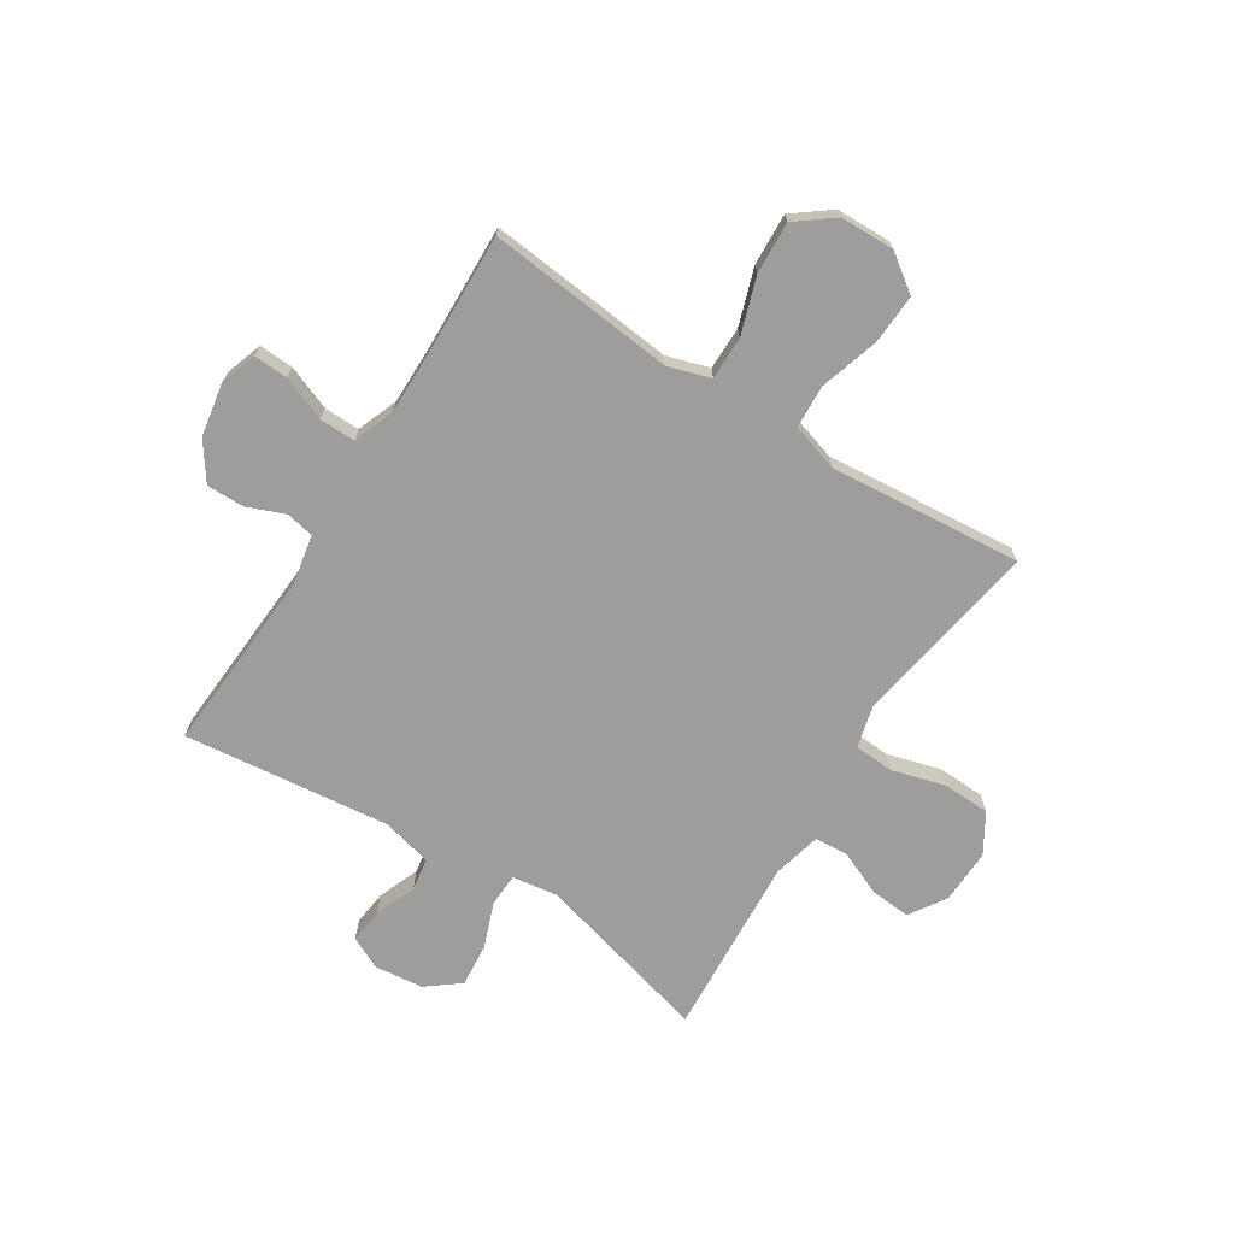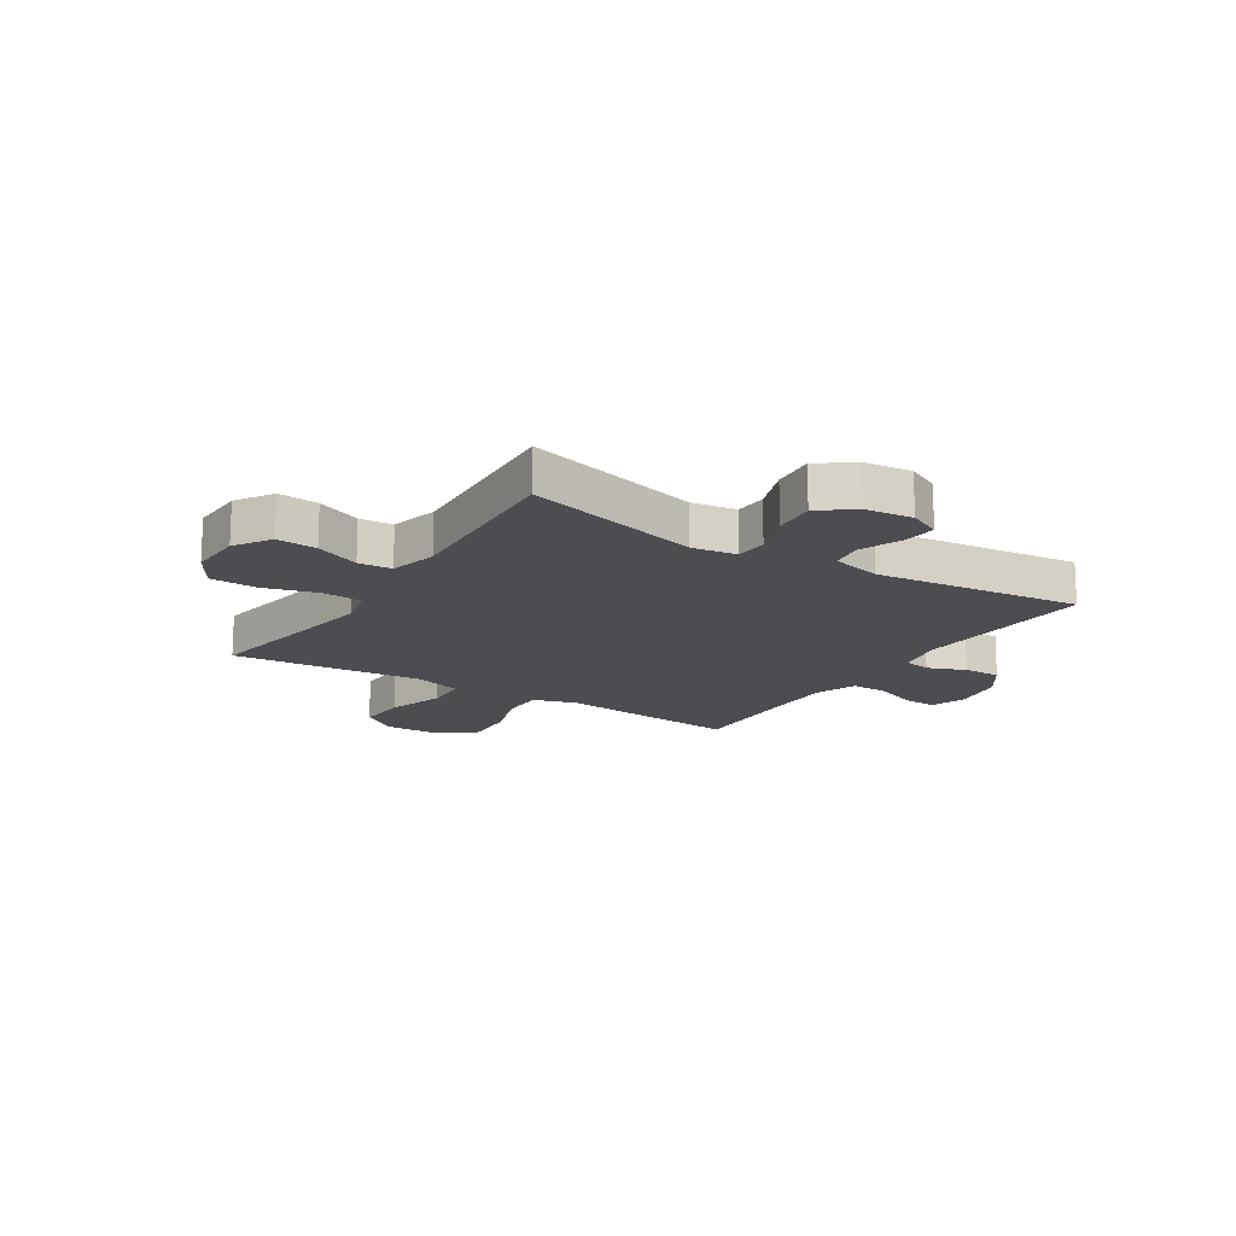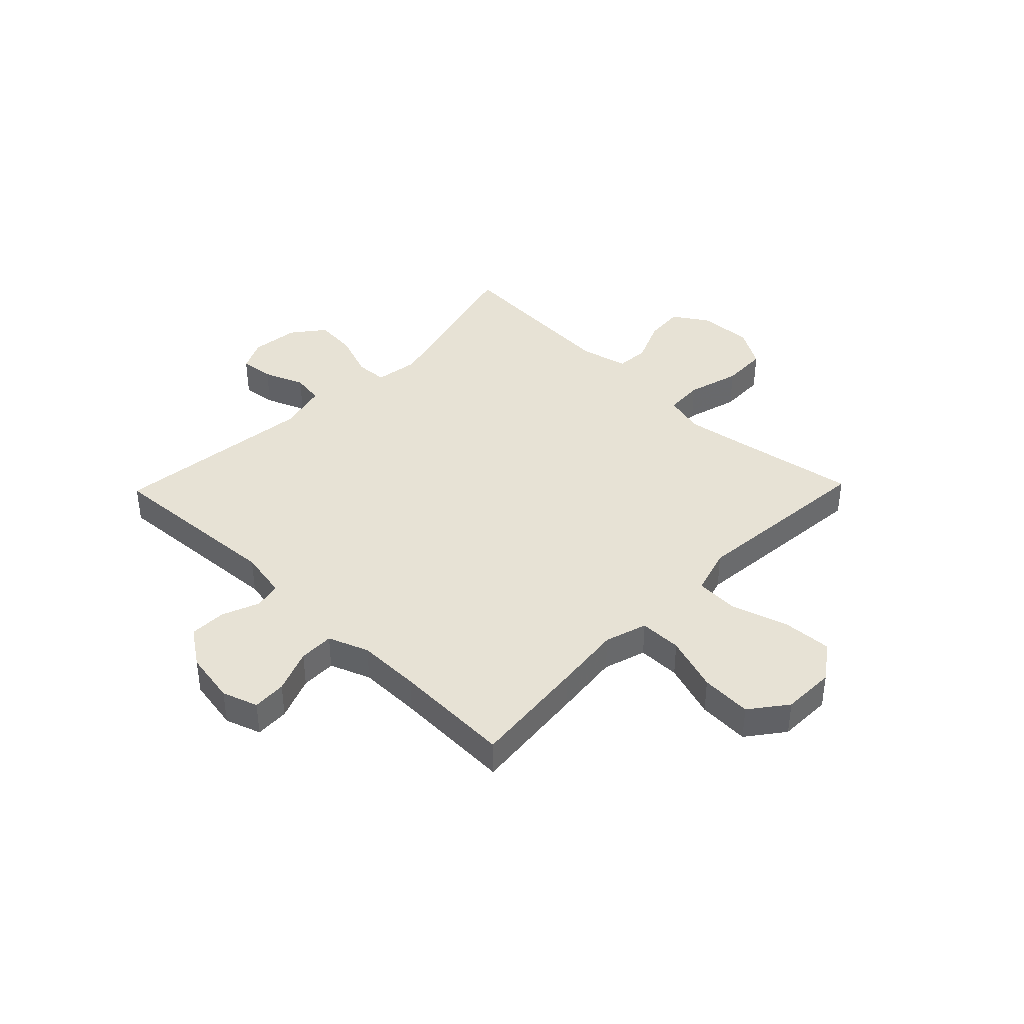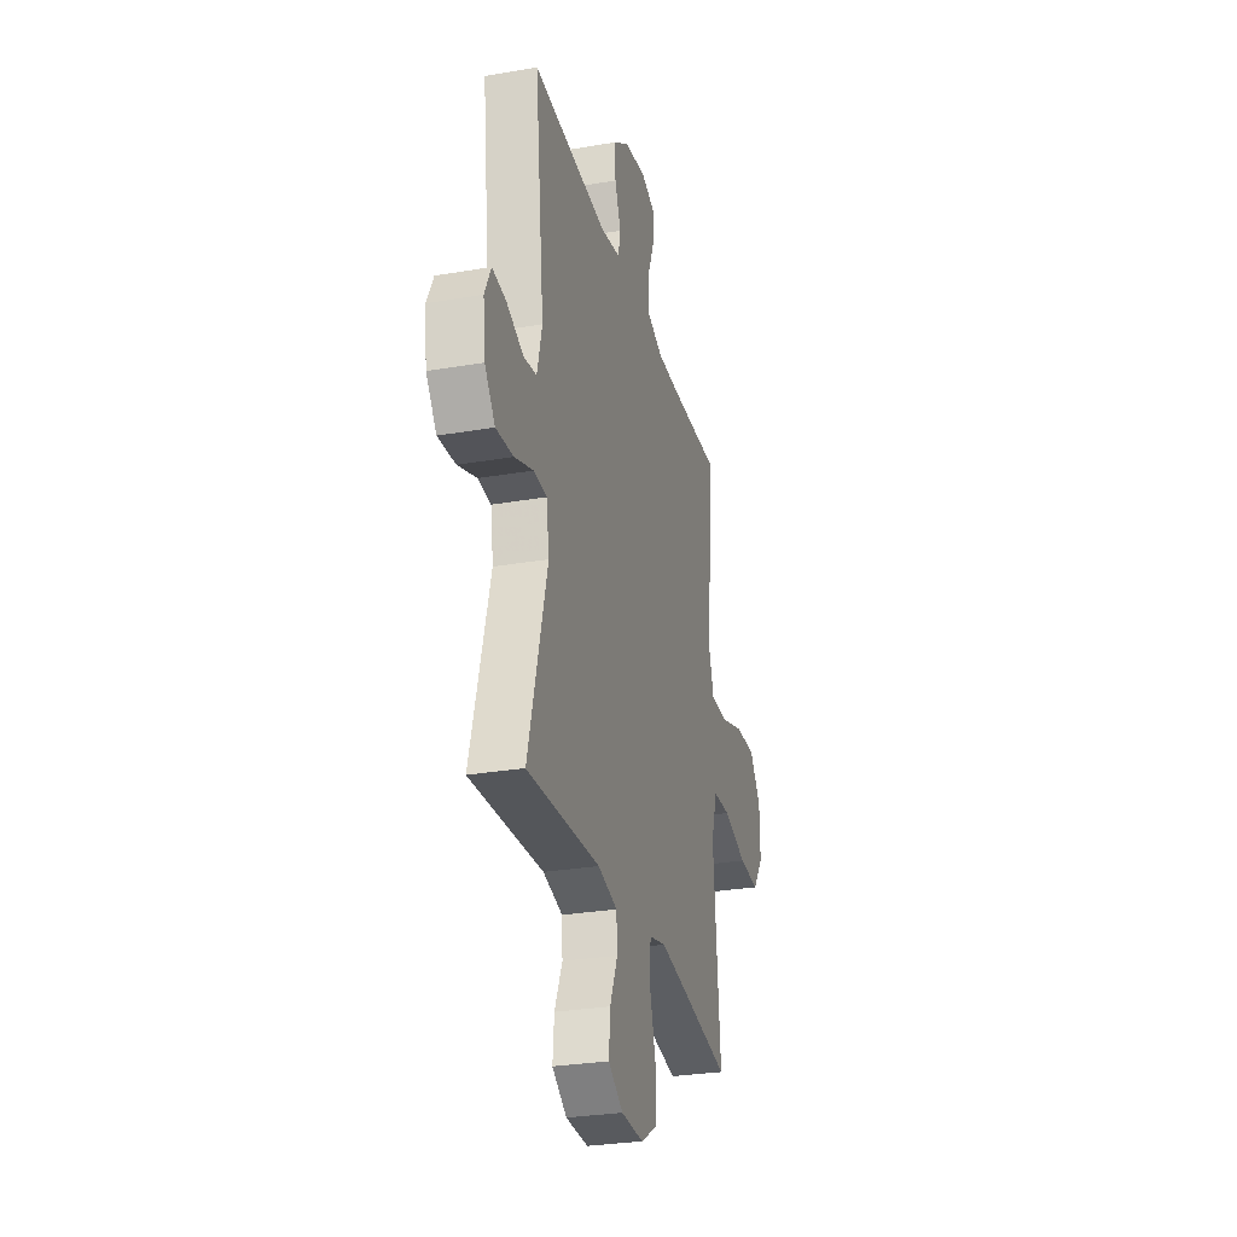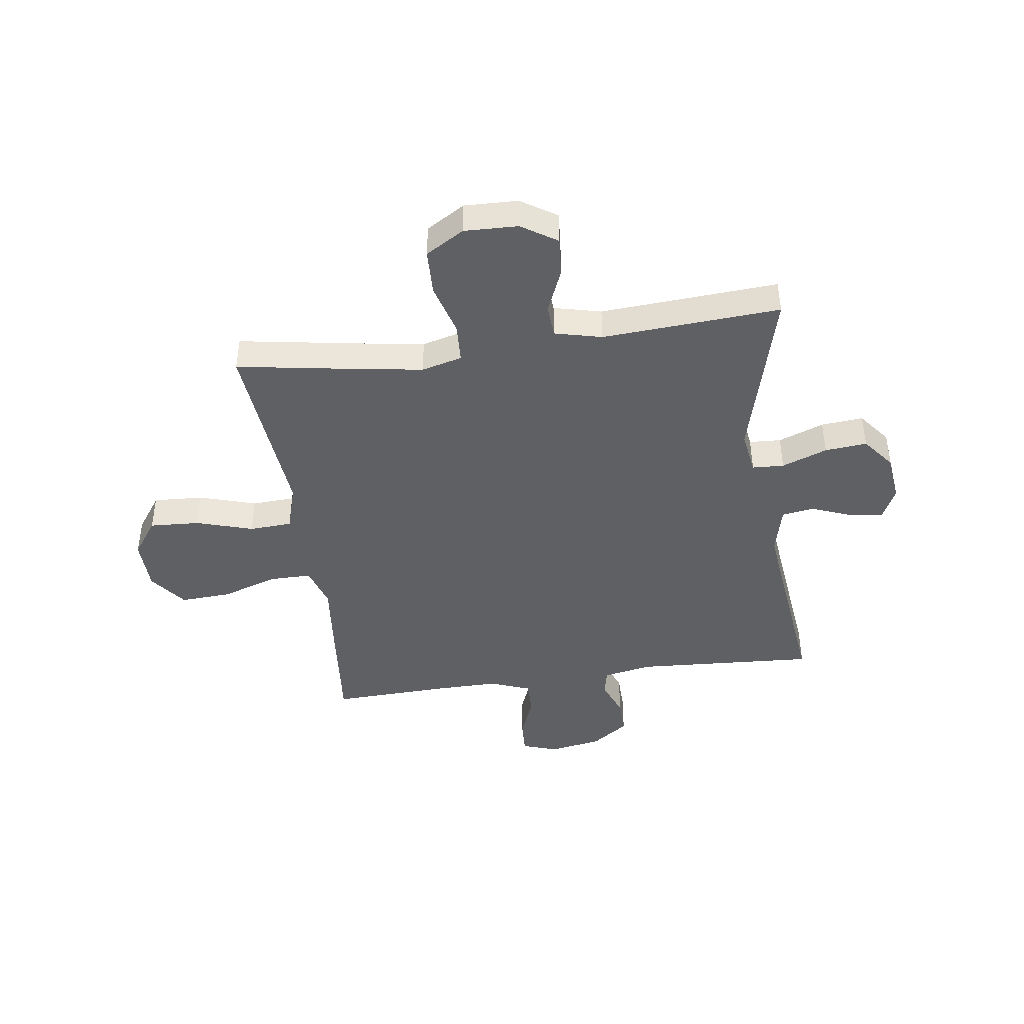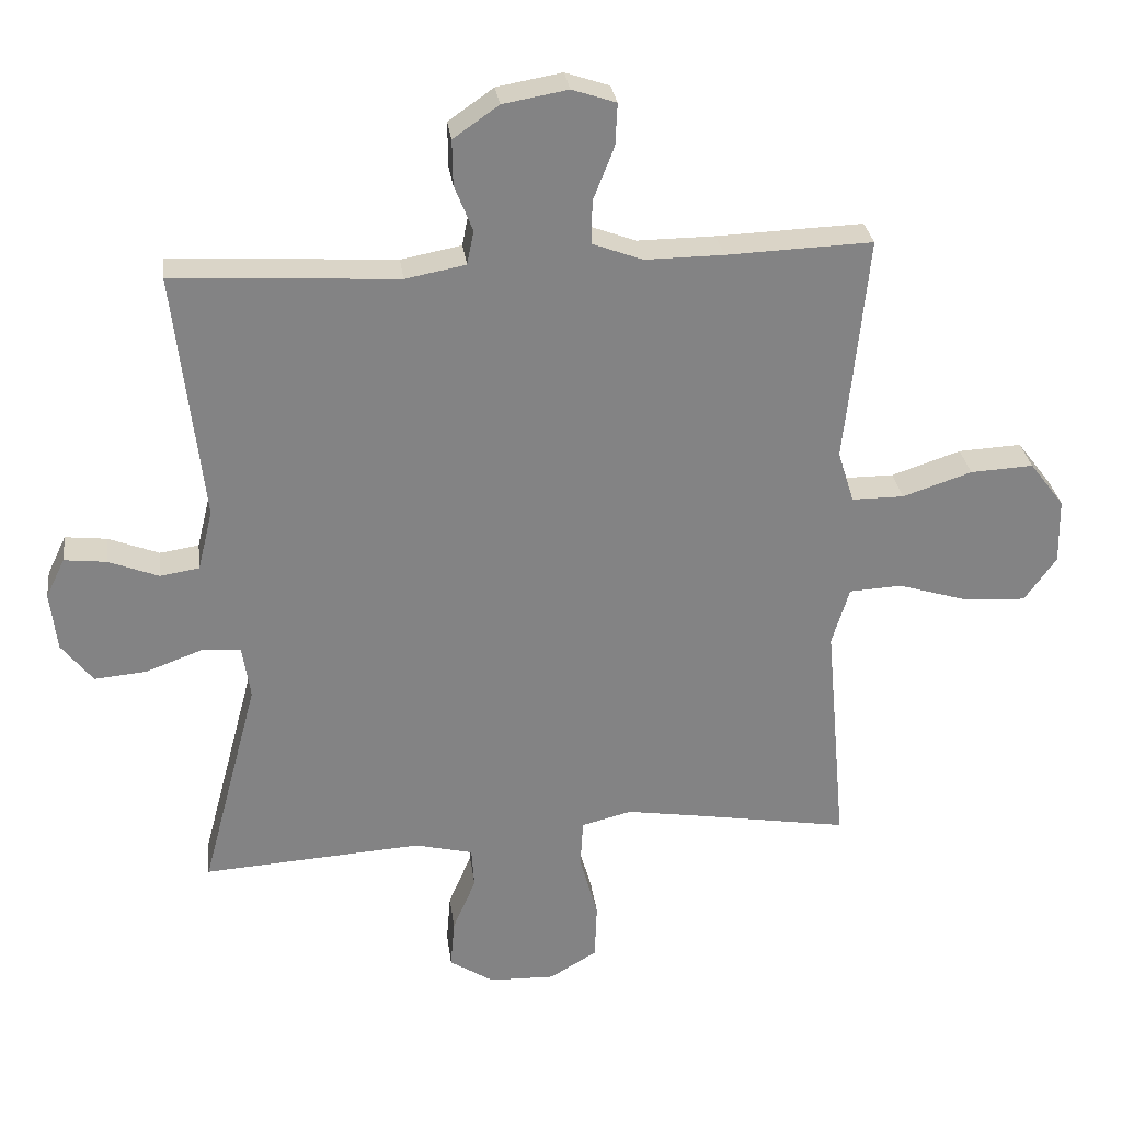
<metadata>
{"format":"obj","ext":"obj","renderer":"f3d","projection":"perspective","resolution":1024,"background":"white","views":[{"elev":-70.4,"azim":57.6,"up":"+Y"},{"elev":-16.1,"azim":-122.5,"up":"+Y"},{"elev":40.1,"azim":44.1,"up":"+Y"},{"elev":-28.9,"azim":-75.6,"up":"+Z"},{"elev":-43.2,"azim":-172.0,"up":"+Y"},{"elev":29.2,"azim":-7.3,"up":"+Z"}]}
</metadata>
<code>
v 0.5 0.07 -0.5
v 0.277 0.07 -0.463
v 0.161 0.07 -0.445
v 0.087 0.07 -0.464
v 0.083 0.07 -0.535
v 0.11 0.07 -0.631
v 0.107 0.07 -0.715
v 0.037 0.07 -0.757
v -0.061 0.07 -0.754
v -0.126 0.07 -0.712
v -0.12 0.07 -0.64
v -0.086 0.07 -0.56
v -0.09 0.07 -0.5
v -0.176 0.07 -0.479
v -0.5 0.07 -0.5
v -0.416 0.07 -0.182
v -0.428 0.07 -0.102
v -0.486 0.07 -0.099
v -0.569 0.07 -0.13
v -0.646 0.07 -0.137
v -0.692 0.07 -0.078
v -0.702 0.07 0.009
v -0.674 0.07 0.067
v -0.612 0.07 0.06
v -0.538 0.07 0.031
v -0.48 0.07 0.04
v -0.458 0.07 0.13
v -0.5 0.07 0.5
v -0.169 0.07 0.48
v -0.08 0.07 0.497
v -0.07 0.07 0.547
v -0.097 0.07 0.615
v -0.098 0.07 0.682
v -0.031 0.07 0.729
v 0.065 0.07 0.746
v 0.13 0.07 0.724
v 0.127 0.07 0.662
v 0.096 0.07 0.583
v 0.095 0.07 0.519
v 0.169 0.07 0.491
v 0.284 0.07 0.492
v 0.5 0.07 0.5
v 0.479 0.07 0.287
v 0.466 0.07 0.165
v 0.49 0.07 0.088
v 0.567 0.07 0.088
v 0.669 0.07 0.122
v 0.762 0.07 0.127
v 0.813 0.07 0.06
v 0.815 0.07 -0.037
v 0.768 0.07 -0.103
v 0.677 0.07 -0.098
v 0.573 0.07 -0.066
v 0.495 0.07 -0.07
v 0.469 0.07 -0.156
v 0.481 0.07 -0.288
v 0.5 0 -0.5
v 0.277 0 -0.463
v 0.161 0 -0.445
v 0.087 0 -0.464
v 0.083 0 -0.535
v 0.11 0 -0.631
v 0.107 0 -0.715
v 0.037 0 -0.757
v -0.061 0 -0.754
v -0.126 0 -0.712
v -0.12 0 -0.64
v -0.086 0 -0.56
v -0.09 0 -0.5
v -0.176 0 -0.479
v -0.5 0 -0.5
v -0.416 0 -0.182
v -0.428 0 -0.102
v -0.486 0 -0.099
v -0.569 0 -0.13
v -0.646 0 -0.137
v -0.692 0 -0.078
v -0.702 0 0.009
v -0.674 0 0.067
v -0.612 0 0.06
v -0.538 0 0.031
v -0.48 0 0.04
v -0.458 0 0.13
v -0.5 0 0.5
v -0.169 0 0.48
v -0.08 0 0.497
v -0.07 0 0.547
v -0.097 0 0.615
v -0.098 0 0.682
v -0.031 0 0.729
v 0.065 0 0.746
v 0.13 0 0.724
v 0.127 0 0.662
v 0.096 0 0.583
v 0.095 0 0.519
v 0.169 0 0.491
v 0.284 0 0.492
v 0.5 0 0.5
v 0.479 0 0.287
v 0.466 0 0.165
v 0.49 0 0.088
v 0.567 0 0.088
v 0.669 0 0.122
v 0.762 0 0.127
v 0.813 0 0.06
v 0.815 0 -0.037
v 0.768 0 -0.103
v 0.677 0 -0.098
v 0.573 0 -0.066
v 0.495 0 -0.07
v 0.469 0 -0.156
v 0.481 0 -0.288
f 55 56 1 2
f 54 55 2 3
f 51 52 53
f 50 51 53
f 49 50 53
f 48 49 53
f 47 48 53
f 46 47 53
f 45 46 53 54
f 54 3 4
f 45 54 4
f 44 45 4
f 43 44 4
f 42 43 4
f 41 42 4
f 36 37 38
f 35 36 38
f 34 35 38
f 33 34 38
f 32 33 38
f 31 32 38
f 30 31 38 39
f 29 30 39 40
f 27 28 29
f 40 41 4
f 29 40 4
f 27 29 4
f 26 27 4
f 23 24 25
f 22 23 25
f 21 22 25
f 20 21 25
f 19 20 25
f 18 19 25
f 14 15 16
f 13 14 16 17
f 10 11 12
f 9 10 12
f 8 9 12
f 7 8 12
f 6 7 12
f 5 6 12
f 5 12 13
f 4 5 13 17
f 17 18 25 26
f 4 17 26
f 58 57 112 111
f 59 58 111 110
f 109 108 107
f 109 107 106
f 109 106 105
f 109 105 104
f 109 104 103
f 109 103 102
f 110 109 102 101
f 60 59 110
f 60 110 101
f 60 101 100
f 60 100 99
f 60 99 98
f 60 98 97
f 94 93 92
f 94 92 91
f 94 91 90
f 94 90 89
f 94 89 88
f 94 88 87
f 95 94 87 86
f 96 95 86 85
f 85 84 83
f 60 97 96
f 60 96 85
f 60 85 83
f 60 83 82
f 81 80 79
f 81 79 78
f 81 78 77
f 81 77 76
f 81 76 75
f 81 75 74
f 72 71 70
f 73 72 70 69
f 68 67 66
f 68 66 65
f 68 65 64
f 68 64 63
f 68 63 62
f 68 62 61
f 69 68 61
f 73 69 61 60
f 82 81 74 73
f 82 73 60
f 1 57 58 2
f 2 58 59 3
f 3 59 60 4
f 4 60 61 5
f 5 61 62 6
f 6 62 63 7
f 7 63 64 8
f 8 64 65 9
f 9 65 66 10
f 10 66 67 11
f 11 67 68 12
f 12 68 69 13
f 13 69 70 14
f 14 70 71 15
f 15 71 72 16
f 16 72 73 17
f 17 73 74 18
f 18 74 75 19
f 19 75 76 20
f 20 76 77 21
f 21 77 78 22
f 22 78 79 23
f 23 79 80 24
f 24 80 81 25
f 25 81 82 26
f 26 82 83 27
f 27 83 84 28
f 28 84 85 29
f 29 85 86 30
f 30 86 87 31
f 31 87 88 32
f 32 88 89 33
f 33 89 90 34
f 34 90 91 35
f 35 91 92 36
f 36 92 93 37
f 37 93 94 38
f 38 94 95 39
f 39 95 96 40
f 40 96 97 41
f 41 97 98 42
f 42 98 99 43
f 43 99 100 44
f 44 100 101 45
f 45 101 102 46
f 46 102 103 47
f 47 103 104 48
f 48 104 105 49
f 49 105 106 50
f 50 106 107 51
f 51 107 108 52
f 52 108 109 53
f 53 109 110 54
f 54 110 111 55
f 55 111 112 56
f 56 112 57 1

</code>
